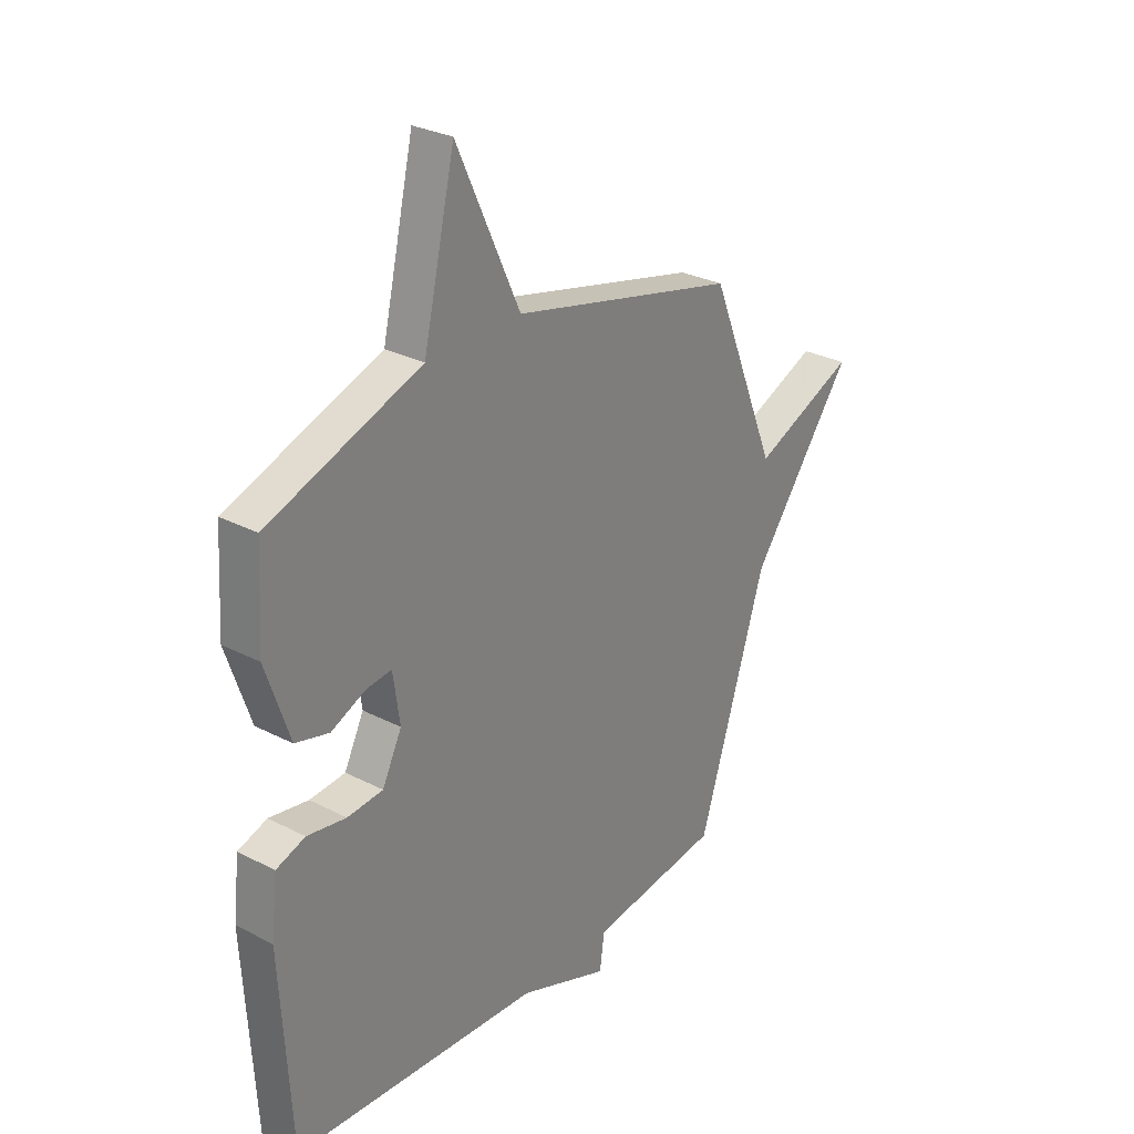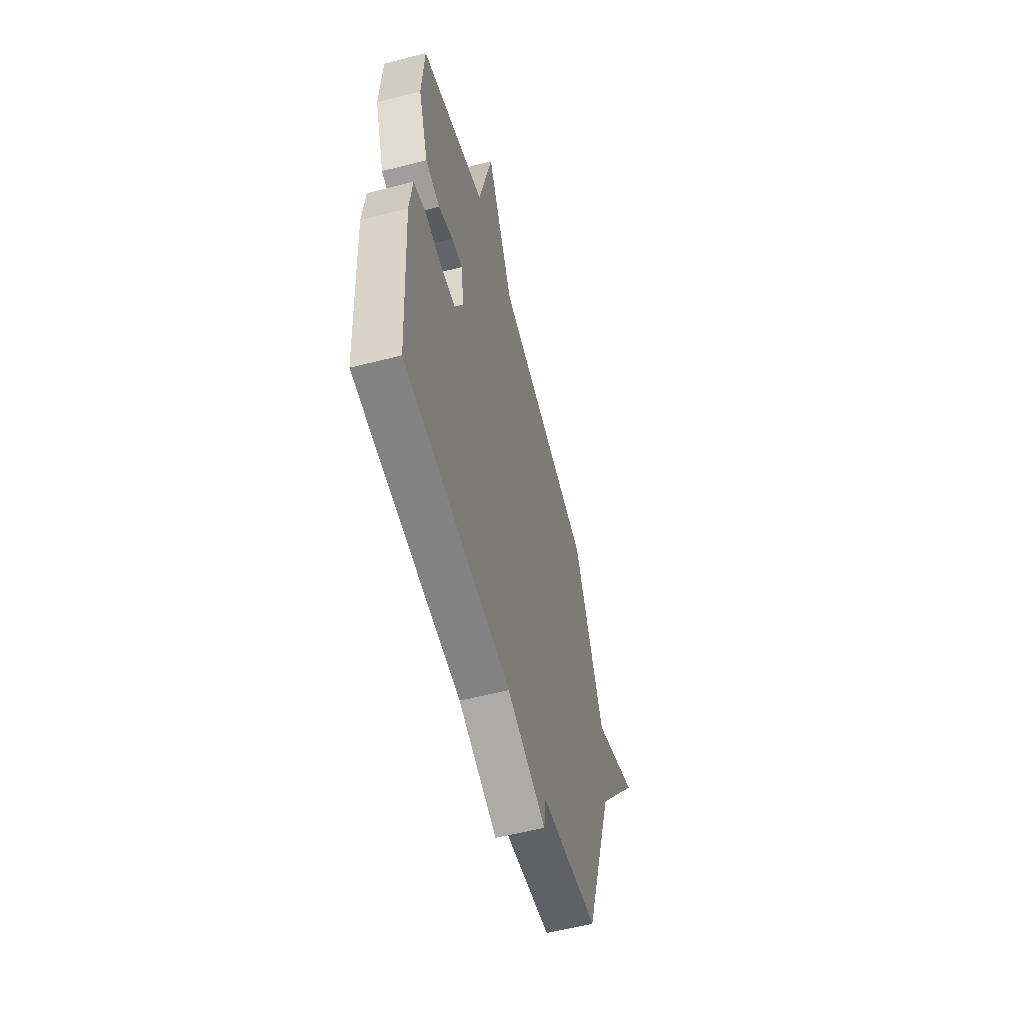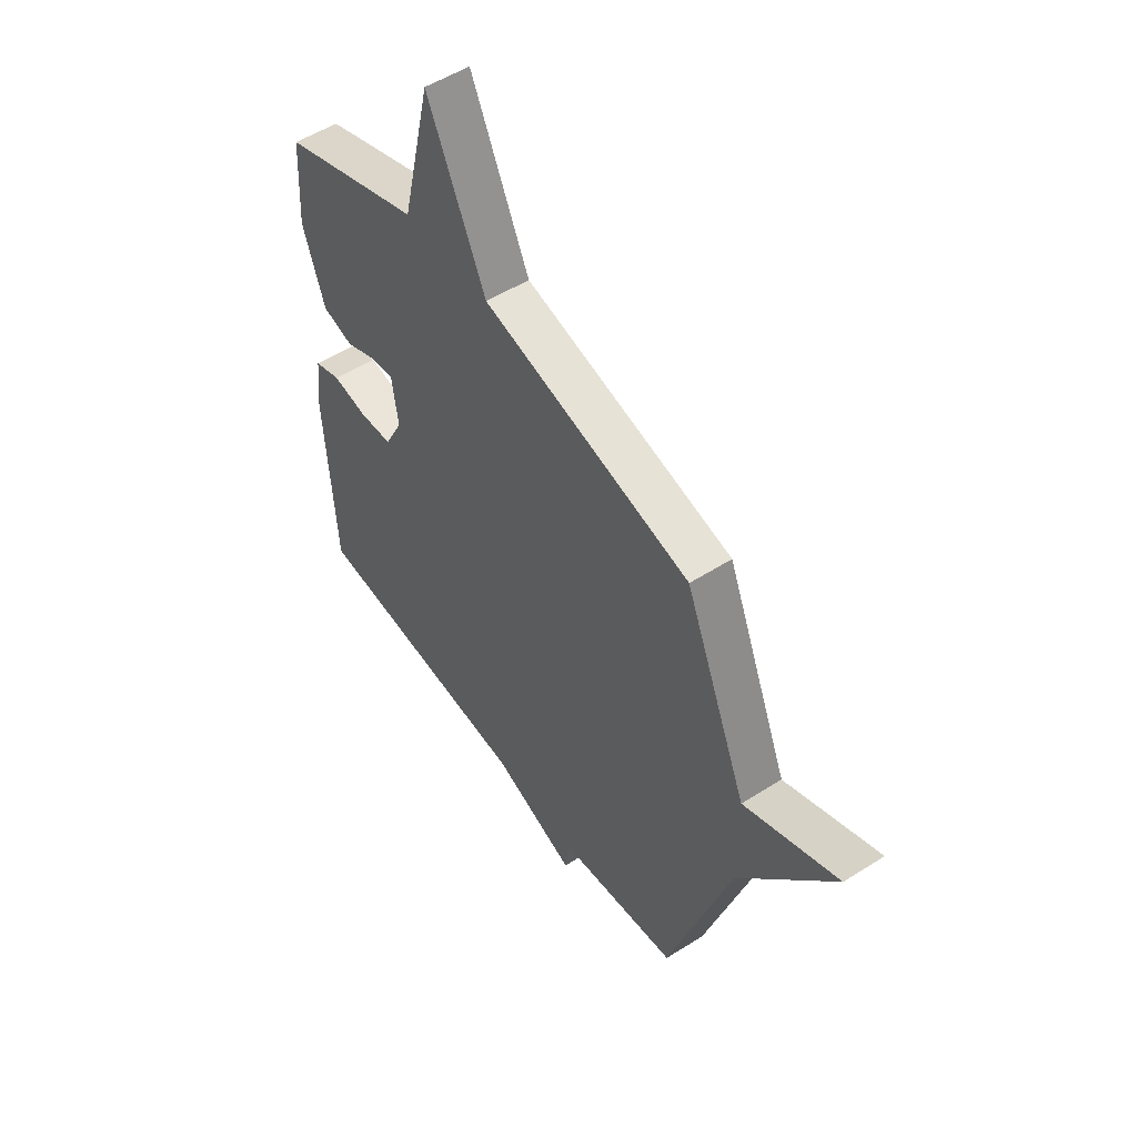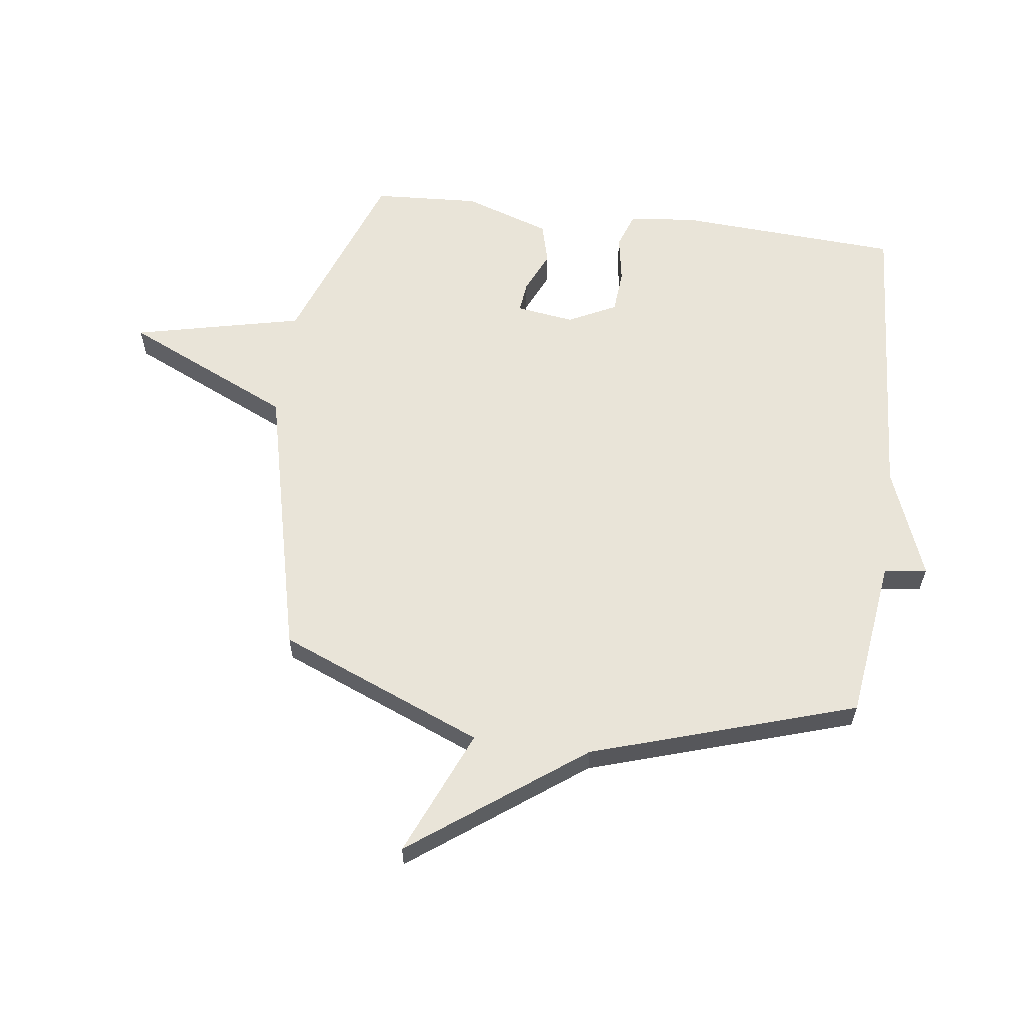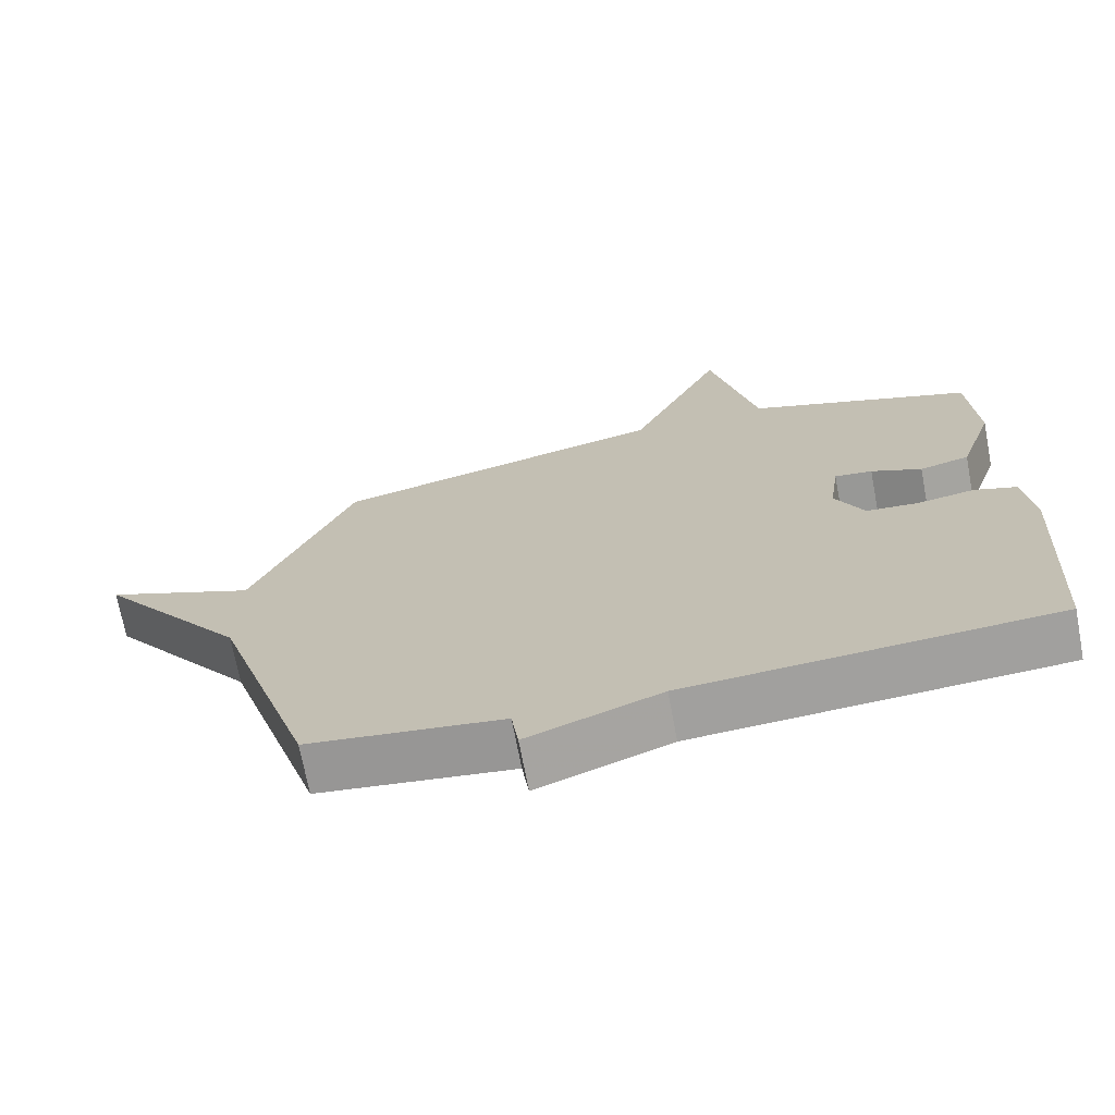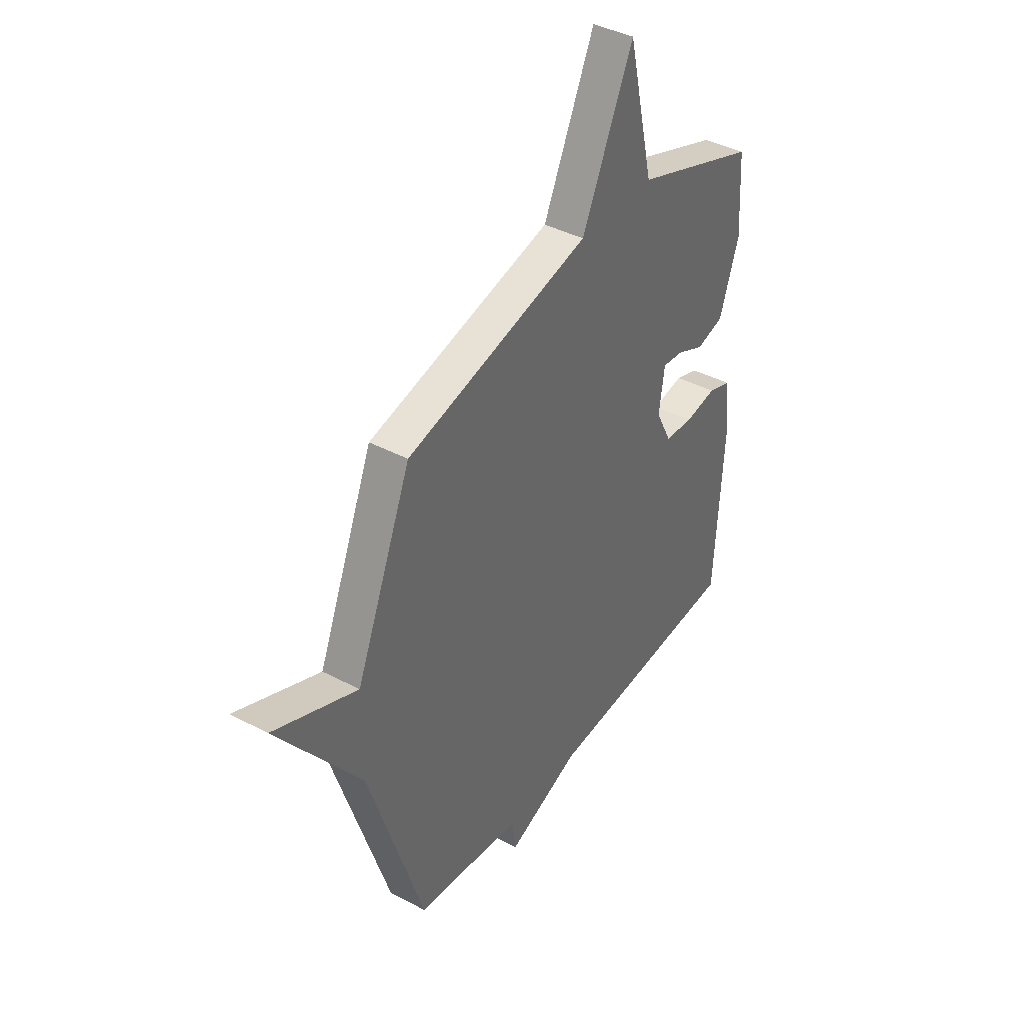
<metadata>
{"format":"obj","ext":"obj","renderer":"f3d","projection":"perspective","resolution":1024,"background":"white","views":[{"elev":28.9,"azim":-52.3,"up":"+Z"},{"elev":-57.1,"azim":-75.0,"up":"+Z"},{"elev":52.7,"azim":55.6,"up":"+Z"},{"elev":59.8,"azim":97.6,"up":"+Y"},{"elev":-70.7,"azim":-169.3,"up":"+Z"},{"elev":40.3,"azim":123.1,"up":"+Z"}]}
</metadata>
<code>
v -0.5 0.07 0.5
v -0.178 0.07 0.615
v -0.111 0.07 0.904
v 0.022 0.07 0.615
v 0.5 0.07 0.5
v 0.644 0.07 0.15
v 0.861 0.07 0.241
v 0.644 0.07 -0.05
v 0.5 0.07 -0.5
v 0.222 0.07 -0.536
v 0.212 0.07 -0.609
v 0.022 0.07 -0.536
v -0.5 0.07 -0.5
v -0.522 0.07 -0.118
v -0.509 0.07 -0.004
v -0.448 0.07 0.017
v -0.366 0.07 0.003
v -0.291 0.07 0.009
v -0.25 0.07 0.091
v -0.264 0.07 0.19
v -0.318 0.07 0.184
v -0.39 0.07 0.152
v -0.461 0.07 0.171
v -0.511 0.07 0.319
v -0.5 0 0.5
v -0.178 0 0.615
v -0.111 0 0.904
v 0.022 0 0.615
v 0.5 0 0.5
v 0.644 0 0.15
v 0.861 0 0.241
v 0.644 0 -0.05
v 0.5 0 -0.5
v 0.222 0 -0.536
v 0.212 0 -0.609
v 0.022 0 -0.536
v -0.5 0 -0.5
v -0.522 0 -0.118
v -0.509 0 -0.004
v -0.448 0 0.017
v -0.366 0 0.003
v -0.291 0 0.009
v -0.25 0 0.091
v -0.264 0 0.19
v -0.318 0 0.184
v -0.39 0 0.152
v -0.461 0 0.171
v -0.511 0 0.319
f 24 1 2
f 23 24 2
f 22 23 2
f 21 22 2
f 20 21 2
f 2 3 4
f 20 2 4
f 19 20 4
f 4 5 6
f 19 4 6
f 18 19 6
f 15 16 17
f 14 15 17
f 13 14 17
f 12 13 17
f 12 17 18
f 11 12 18
f 10 11 18
f 10 18 6
f 9 10 6
f 8 9 6
f 6 7 8
f 26 25 48
f 26 48 47
f 26 47 46
f 26 46 45
f 26 45 44
f 28 27 26
f 28 26 44
f 28 44 43
f 30 29 28
f 30 28 43
f 30 43 42
f 41 40 39
f 41 39 38
f 41 38 37
f 41 37 36
f 42 41 36
f 42 36 35
f 42 35 34
f 30 42 34
f 30 34 33
f 30 33 32
f 32 31 30
f 1 25 26 2
f 2 26 27 3
f 3 27 28 4
f 4 28 29 5
f 5 29 30 6
f 6 30 31 7
f 7 31 32 8
f 8 32 33 9
f 9 33 34 10
f 10 34 35 11
f 11 35 36 12
f 12 36 37 13
f 13 37 38 14
f 14 38 39 15
f 15 39 40 16
f 16 40 41 17
f 17 41 42 18
f 18 42 43 19
f 19 43 44 20
f 20 44 45 21
f 21 45 46 22
f 22 46 47 23
f 23 47 48 24
f 24 48 25 1

</code>
